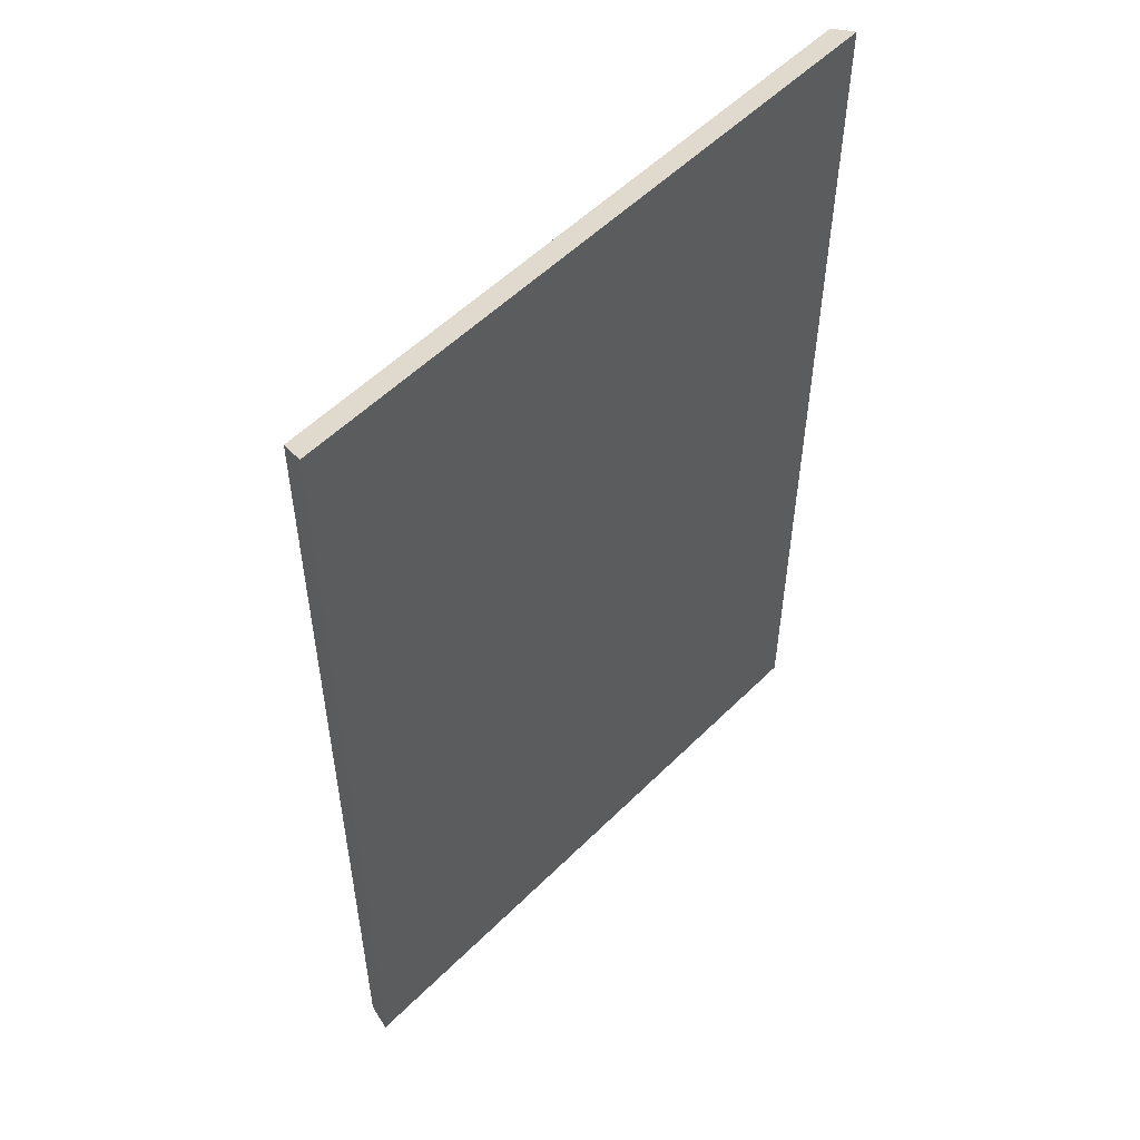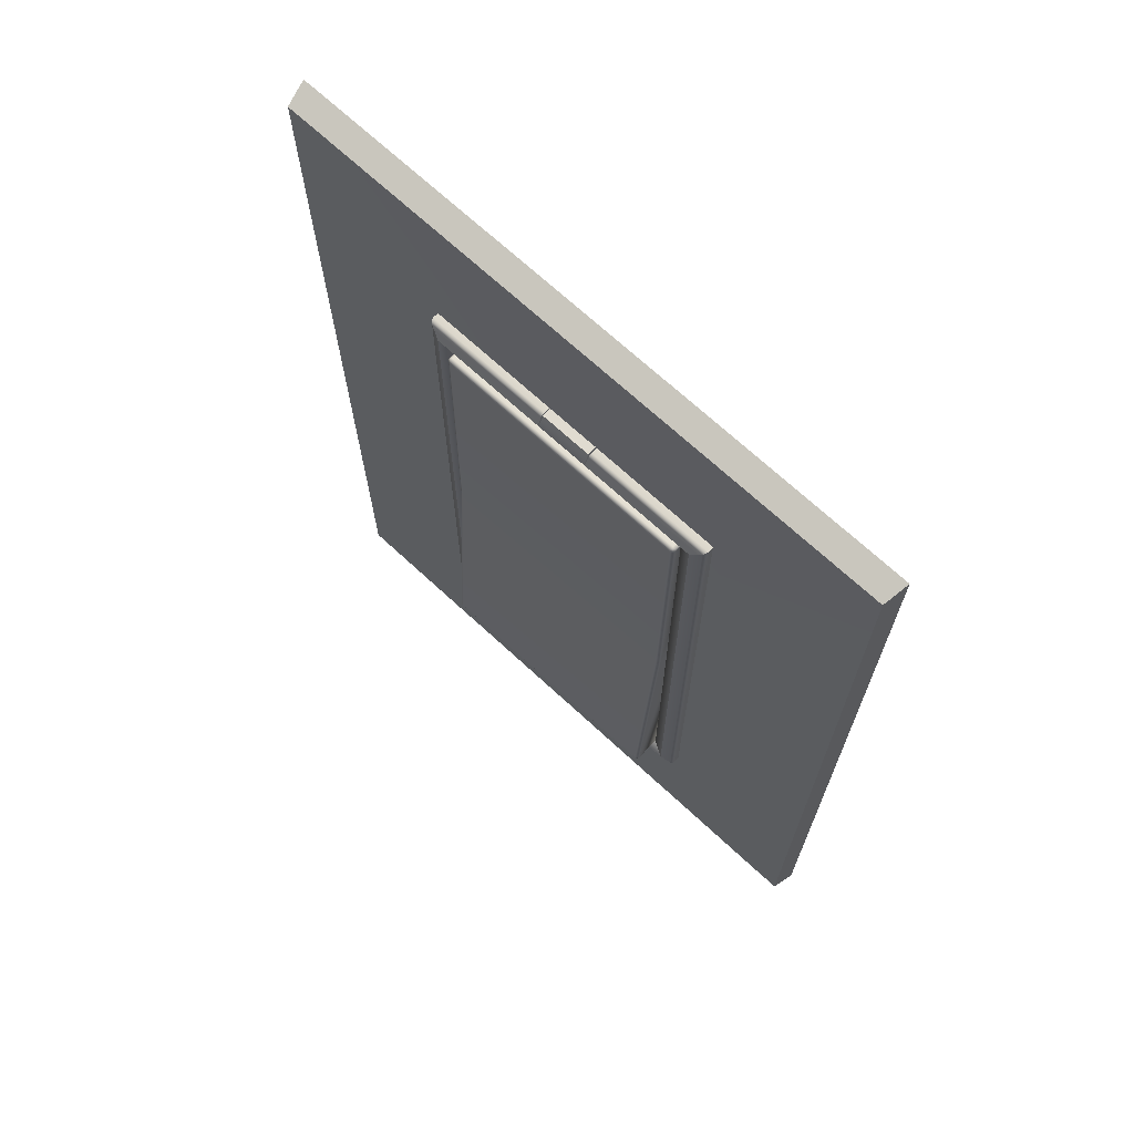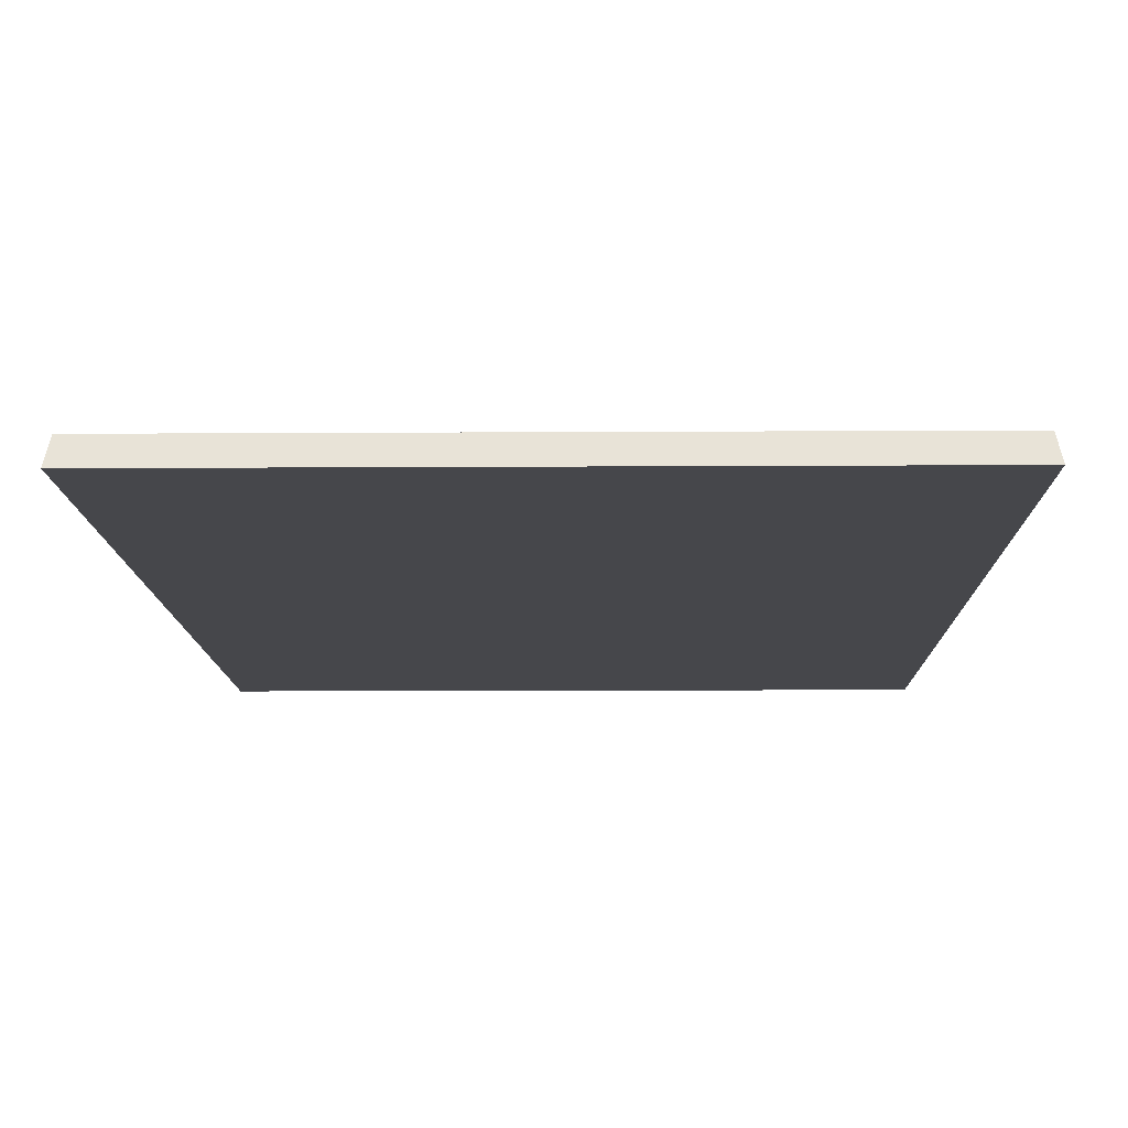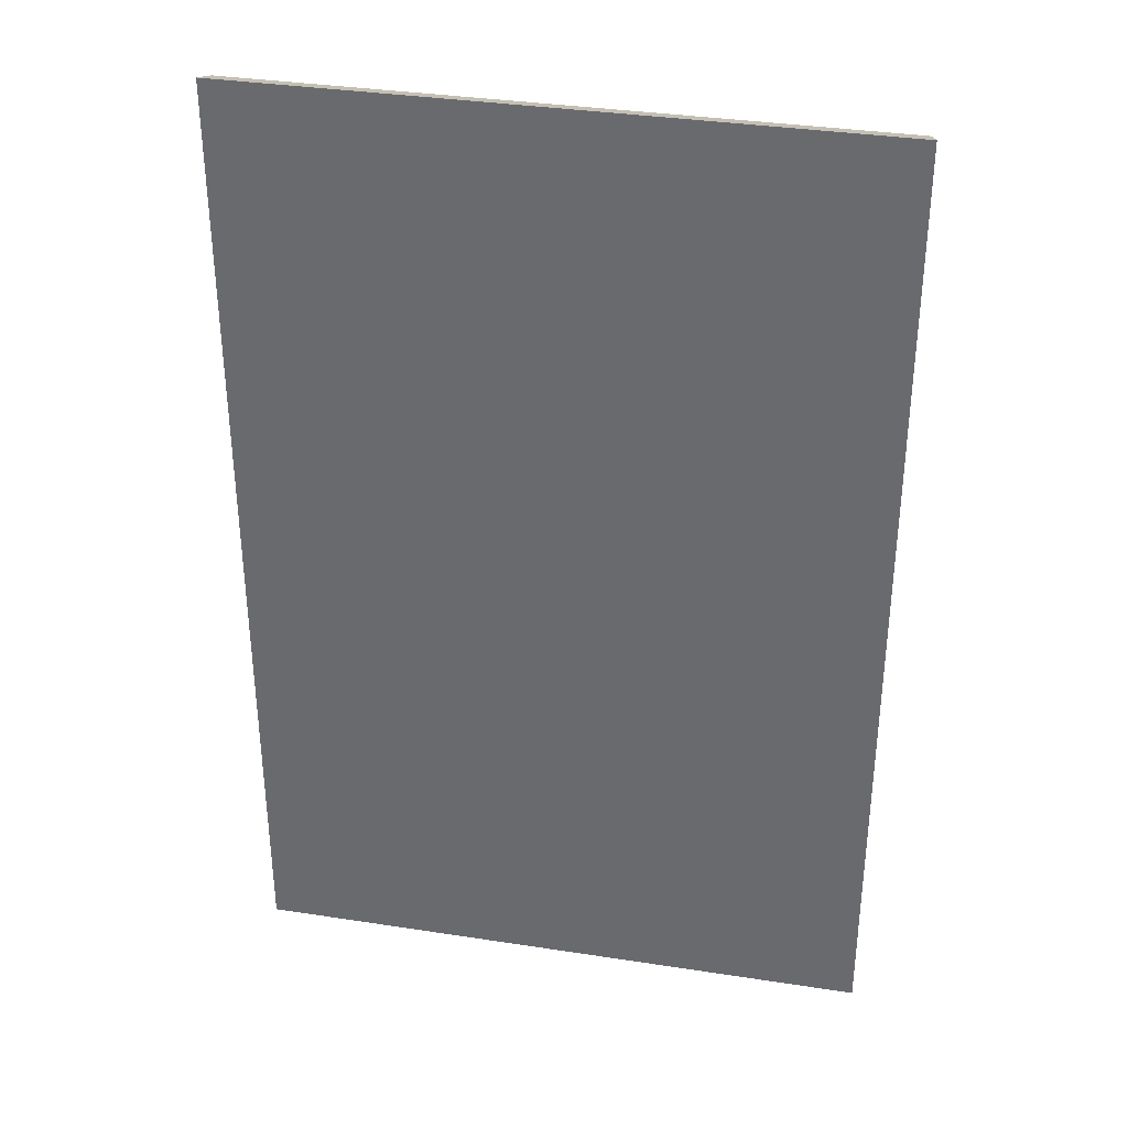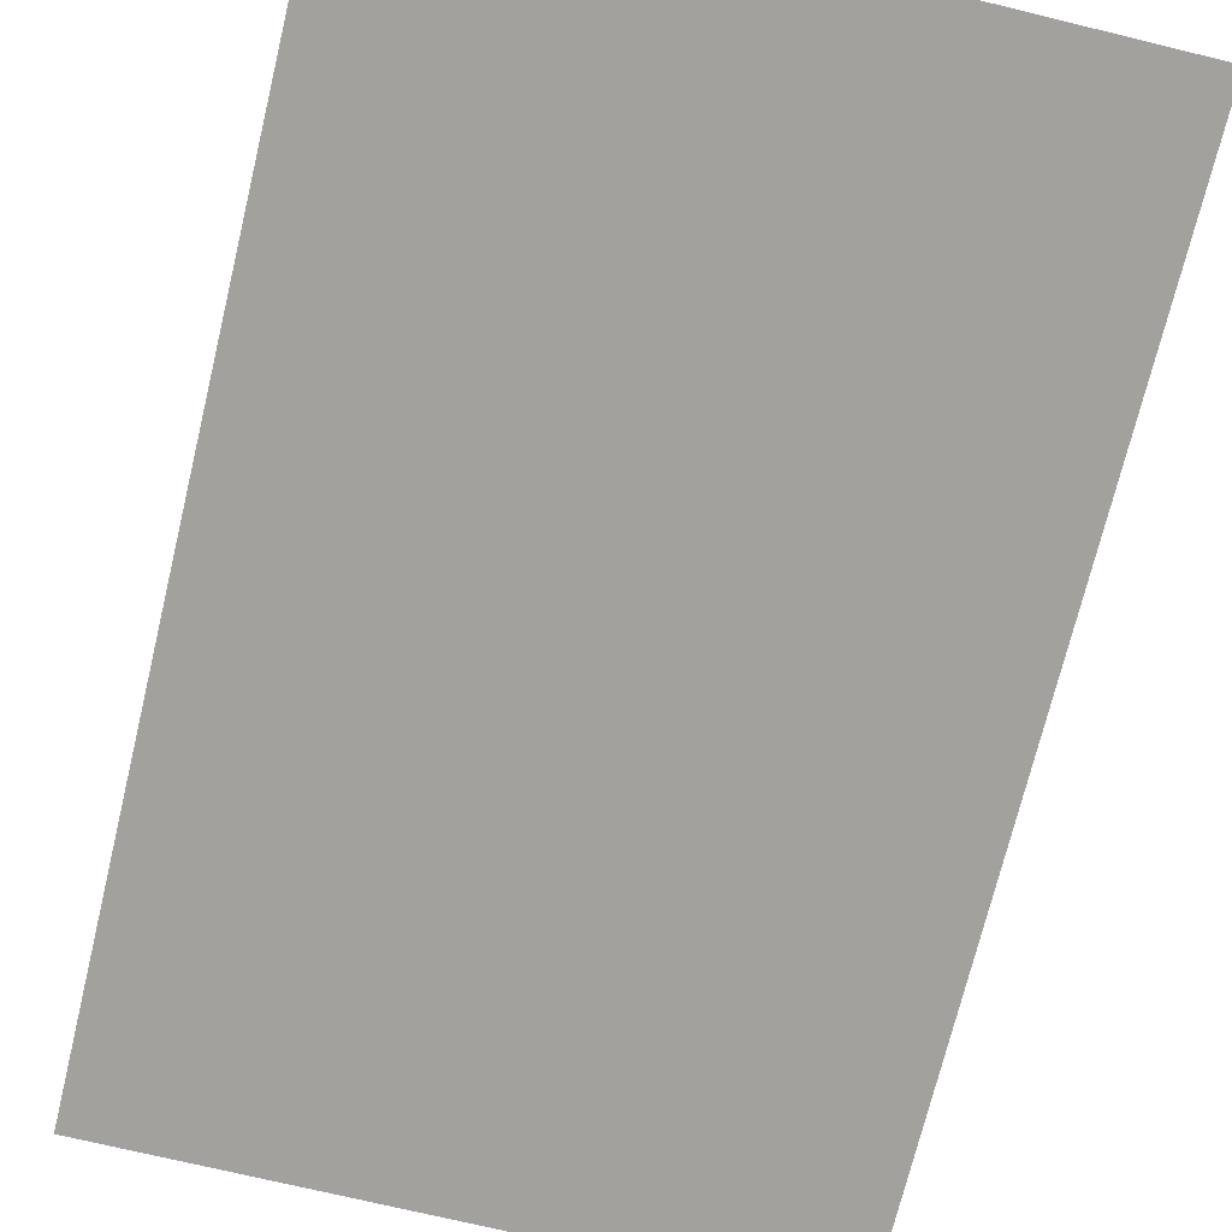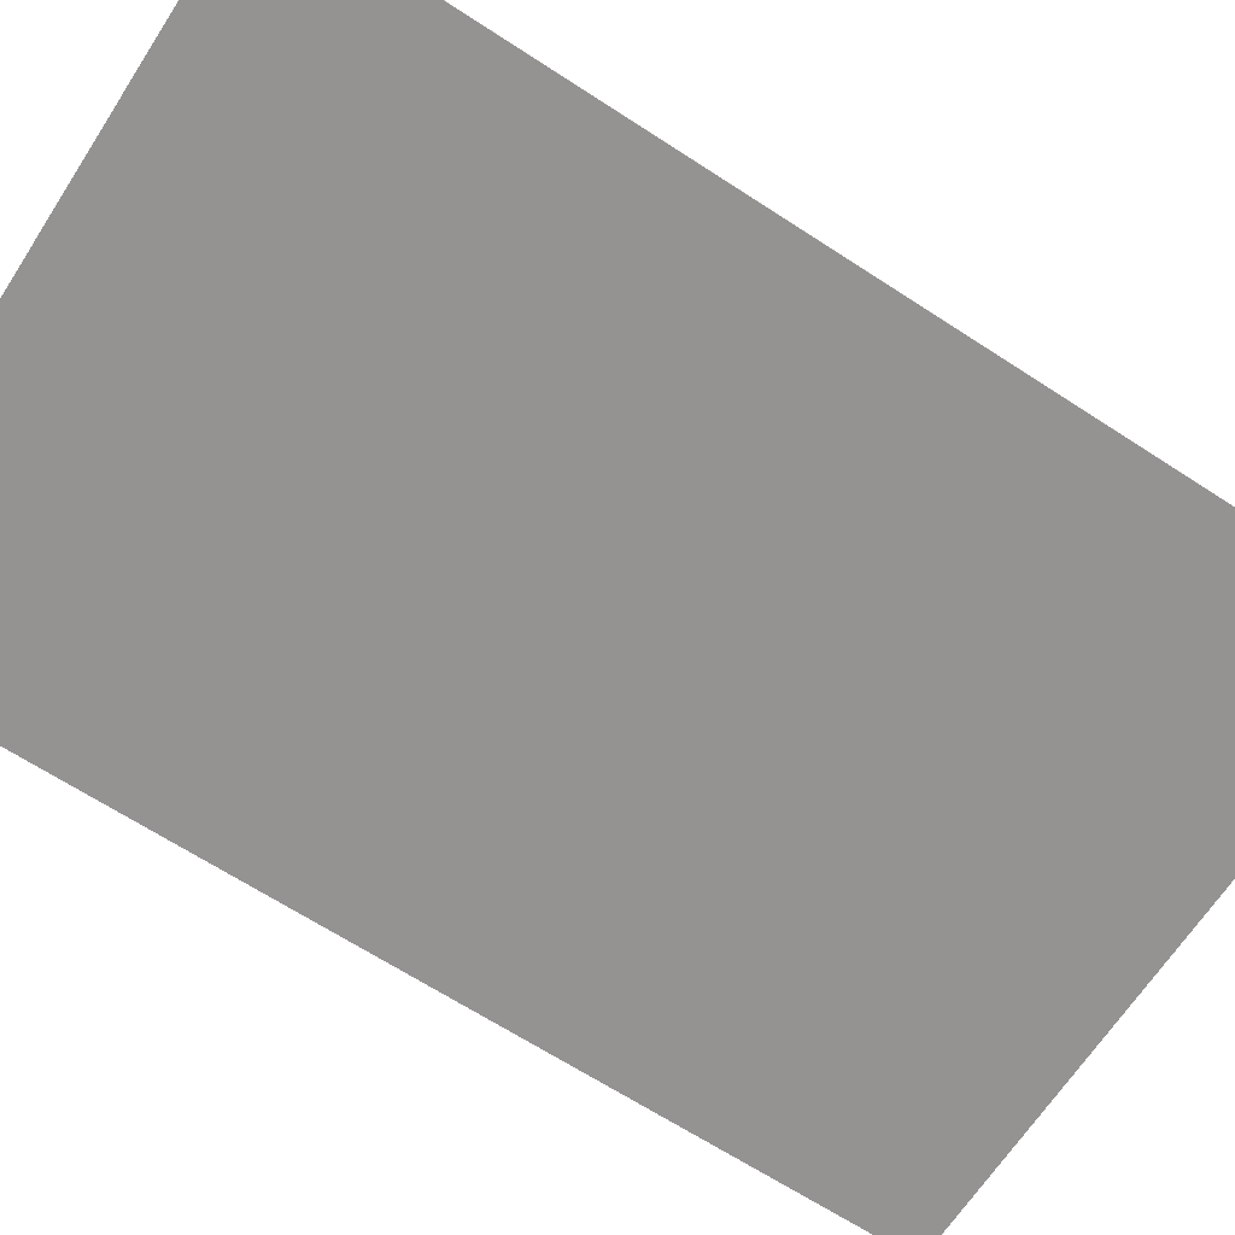
<metadata>
{"format":"obj","ext":"obj","renderer":"f3d","projection":"perspective","resolution":1024,"background":"white","views":[{"elev":54.4,"azim":133.7,"up":"+Y"},{"elev":69.8,"azim":42.8,"up":"+Y"},{"elev":-10.7,"azim":-179.1,"up":"+Z"},{"elev":35.0,"azim":-168.4,"up":"+Y"},{"elev":-72.1,"azim":166.4,"up":"+Z"},{"elev":-66.8,"azim":56.9,"up":"+Z"}]}
</metadata>
<code>
g default
v -2.676 11.16 0.07412
v 2.676 11.16 0.07412
v -2.635 5.103 0.383
v -2.665 5.133 0.3815
v -2.676 5.173 0.3794
v -2.595 5.092 0.3835
v -2.635 5.194 1.01
v -2.665 5.193 0.9799
v -2.676 5.192 0.9393
v -2.665 5.152 0.9417
v -2.635 5.122 0.9435
v -2.595 5.111 0.9441
v -2.595 5.123 0.9839
v -2.595 5.154 1.012
v -2.595 5.195 1.02
v 2.665 5.133 0.3815
v 2.635 5.103 0.383
v 2.595 5.092 0.3835
v 2.676 5.173 0.3794
v 2.665 5.193 0.9799
v 2.635 5.194 1.01
v 2.595 5.195 1.02
v 2.594 5.154 1.012
v 2.594 5.123 0.9834
v 2.594 5.111 0.9431
v 2.635 5.122 0.9428
v 2.665 5.152 0.9414
v 2.676 5.192 0.9393
v 2.676 17.16 -0.0235
v 2.595 17.24 -0.02482
v 2.635 17.23 -0.02464
v 2.665 17.2 -0.02416
v 2.635 17.18 0.6067
v 2.665 17.18 0.577
v 2.676 17.17 0.5364
v 2.665 17.22 0.5361
v 2.635 17.25 0.5359
v 2.595 17.26 0.5358
v 2.595 17.25 0.5763
v 2.595 17.22 0.6063
v 2.595 17.18 0.6176
v 2.676 11.18 0.583
v 2.665 11.18 0.6235
v 2.635 11.18 0.6532
v 2.595 11.18 0.6641
v -2.676 17.16 -0.0235
v -2.665 17.2 -0.02416
v -2.635 17.23 -0.02464
v -2.595 17.24 -0.02482
v -2.665 17.18 0.577
v -2.635 17.18 0.6067
v -2.595 17.18 0.6176
v -2.594 17.22 0.6062
v -2.594 17.25 0.5757
v -2.594 17.26 0.5347
v -2.635 17.25 0.5351
v -2.665 17.22 0.5358
v -2.676 17.17 0.5364
v -2.676 11.18 0.583
v -2.665 11.18 0.6235
v -2.635 11.18 0.6532
v -2.595 11.18 0.6641
v -2.63 5.159 1.005
v -2.659 5.158 0.9764
v -2.63 5.129 0.978
v 2.659 5.158 0.9762
v 2.629 5.159 1.005
v 2.629 5.129 0.9776
v 2.63 17.21 0.6003
v 2.659 17.21 0.5712
v 2.63 17.24 0.5709
v -2.659 17.21 0.571
v -2.629 17.21 0.6001
v -2.629 17.24 0.5704
v 0 17.68 0.357
v 0.5497 17.68 0.357
v 0 17.51 0.4266
v 0.5497 17.51 0.4266
v 0 17.68 0.2389
v 0.5497 17.68 0.2389
v 0 17.35 0.3535
v 0.5497 17.35 0.3535
v 0 17.35 0.1256
v 0.5497 17.35 0.1256
v -0.5506 17.68 0.357
v -0.5504 17.51 0.4266
v -0.5506 17.68 0.2389
v -0.5503 17.35 0.3535
v -0.5503 17.35 0.1256
v 0 17.78 0.4231
v 0.529 17.78 0.4231
v 0 17.51 0.5356
v 0.529 17.51 0.5356
v -1.7e-05 17.78 0.2389
v 0.529 17.78 0.2389
v 0 17.25 0.4186
v 0.529 17.25 0.4186
v -1.2e-05 17.25 0.1256
v 0.529 17.25 0.1256
v -0.5299 17.78 0.4231
v -0.5298 17.51 0.5356
v -0.5299 17.78 0.2389
v -0.5297 17.25 0.4186
v -0.5297 17.25 0.1256
v -6.401 1.326 0.2435
v 6.401 1.326 0.2435
v -6.401 21.02 0.2435
v 6.401 21.02 0.2435
v -6.5 21.17 -0.2435
v 6.5 21.17 -0.2435
v -6.5 1.173 -0.2435
v 6.5 1.173 -0.2435
v -3.212 4.569 0.2389
v 3.212 4.569 0.2389
v 3.212 17.78 0.2389
v -3.212 17.78 0.2389
v -2.676 5.097 0.4186
v 2.676 5.097 0.4186
v 2.676 17.25 0.4186
v -2.676 17.25 0.4186
v -2.676 5.097 0.1256
v 2.676 5.097 0.1256
v 2.676 17.25 0.1256
v -2.676 17.25 0.1256
v -2.944 17.51 0.5356
v 2.944 17.51 0.5356
v 2.944 4.833 0.5356
v -2.944 4.833 0.5356
v 0 17.78 0.2389
v 0 21.02 0.2435
v 0 21.17 -0.2435
v 0 1.173 -0.2435
v 0 1.326 0.2435
v 0 4.569 0.2389
v 0 4.833 0.5356
v 0 5.097 0.4186
v 0 5.097 0.1256
v 0 17.25 0.1256
v -0.5504 17.51 0.5356
v -0.5506 17.78 0.2389
v -3.2 21.02 0.2435
v -3.25 21.17 -0.2435
v -3.25 1.173 -0.2435
v -3.2 1.326 0.2435
v -0.5509 4.569 0.2389
v -0.5504 4.833 0.5356
v -0.55 5.097 0.4186
v -0.55 5.097 0.1256
v -0.5503 17.25 0.1256
v -0.5503 17.25 0.4186
v 0.5497 17.51 0.5356
v 0.5497 17.78 0.2389
v 3.2 21.02 0.2435
v 3.25 21.17 -0.2435
v 3.25 1.173 -0.2435
v 3.2 1.326 0.2435
v 0.5497 4.569 0.2389
v 0.5497 4.833 0.5356
v 0.5497 5.097 0.4186
v 0.5497 5.097 0.1256
v 0.5497 17.25 0.1256
v 0.5497 17.25 0.4186
v 0 17.51 0.4266
v 0.5497 17.51 0.4266
v 0 17.68 0.2389
v 0.5497 17.68 0.2389
v 0 17.35 0.3535
v 0.5497 17.35 0.3535
v 0 17.35 0.1256
v 0.5497 17.35 0.1256
v -0.5504 17.51 0.4266
v -0.5506 17.68 0.2389
v -0.5503 17.35 0.3535
v -0.5503 17.35 0.1256
v -3.212 4.569 0.3639
v -3.197 4.584 0.4131
v -3.157 4.622 0.4461
v -0.5509 4.569 0.3641
v -0.5509 4.583 0.4134
v -0.5508 4.623 0.4463
v 3.212 4.569 0.3639
v 3.197 4.584 0.4131
v 3.157 4.622 0.4461
v 3.157 17.72 0.4461
v 3.197 17.76 0.4131
v 3.212 17.78 0.3639
v -3.212 17.78 0.3639
v -3.197 17.76 0.4131
v -3.157 17.72 0.4461
v -0.5506 17.78 0.3641
v -0.5506 17.76 0.4134
v -0.5505 17.72 0.4463
v 0 4.569 0.3641
v 0 4.583 0.4134
v 0 4.623 0.4463
v 0.5497 4.569 0.3641
v 0.5497 4.583 0.4134
v 0.5497 4.623 0.4463
v 0.5497 17.72 0.4463
v 0.5497 17.76 0.4134
v 0.5497 17.78 0.3641
v 0.5497 17.62 0.3801
v 0.5497 17.66 0.3472
v 0.5497 17.68 0.298
v 0 17.62 0.3801
v 0 17.66 0.3472
v 0 17.68 0.298
v -0.5505 17.62 0.3801
v -0.5506 17.66 0.3472
v -0.5506 17.68 0.298
g Wall_switch:polySurface1
f 5 4 10 9
f 4 3 11 10
f 3 6 12 11
f 9 8 60 59
f 8 7 61 60
f 7 15 62 61
f 15 14 23 22
f 14 13 24 23
f 13 12 25 24
f 18 17 26 25
f 17 16 27 26
f 16 19 28 27
f 29 32 36 35
f 32 31 37 36
f 31 30 38 37
f 35 34 43 42
f 34 33 44 43
f 33 41 45 44
f 41 40 53 52
f 40 39 54 53
f 39 38 55 54
f 49 48 56 55
f 48 47 57 56
f 47 46 58 57
f 15 22 45 62
f 12 6 18 25
f 28 19 2 42
f 38 30 49 55
f 1 5 9 59
f 58 46 1 59
f 42 2 29 35
f 62 45 41 52
f 16 17 18 6 3 4 5 1 2 19
f 30 31 32 29 2 1 46 47 48 49
f 22 21 44 45
f 21 20 43 44
f 20 28 42 43
f 52 51 61 62
f 51 50 60 61
f 50 58 59 60
f 14 15 7 63
f 63 7 8 64
f 8 9 10 64
f 64 10 11 65
f 11 12 13 65
f 65 13 14 63
f 63 64 65
f 27 28 20 66
f 66 20 21 67
f 21 22 23 67
f 67 23 24 68
f 24 25 26 68
f 68 26 27 66
f 66 67 68
f 40 41 33 69
f 69 33 34 70
f 34 35 36 70
f 70 36 37 71
f 37 38 39 71
f 71 39 40 69
f 69 70 71
f 57 58 50 72
f 72 50 51 73
f 51 52 53 73
f 73 53 54 74
f 54 55 56 74
f 74 56 57 72
f 72 73 74
f 91 90 92 93
f 95 94 90 91
f 97 96 98 99
f 97 93 92 96
f 90 100 101 92
f 94 102 100 90
f 96 103 104 98
f 96 92 101 103
f 76 78 77 75
f 80 76 75 79
f 82 84 83 81
f 82 81 77 78
f 75 77 86 85
f 79 75 85 87
f 81 83 89 88
f 81 88 86 77
f 78 76 91 93
f 80 79 94 95
f 76 80 95 91
f 83 84 99 98
f 84 82 97 99
f 82 78 93 97
f 85 86 101 100
f 79 87 102 94
f 87 85 100 102
f 88 89 104 103
f 89 83 98 104
f 86 88 103 101
f 121 148 149 124
f 107 141 142 109
f 109 142 143 111
f 111 143 144 105
f 106 112 110 108
f 111 105 107 109
f 105 144 145 113
f 106 108 115 114
f 141 107 116 140
f 107 105 113 116
f 117 147 148 121
f 118 119 123 122
f 150 120 124 149
f 120 117 121 124
f 150 139 125 120
f 127 126 119 118
f 128 146 147 117
f 125 128 117 120
f 153 130 129 152
f 131 130 153 154
f 132 131 154 155
f 133 132 155 156
f 134 133 156 157
f 136 135 158 159
f 137 136 159 160
f 138 137 160 161
f 168 167 169 170
f 168 164 163 167
f 130 141 140 129
f 142 141 130 131
f 143 142 131 132
f 144 143 132 133
f 145 144 133 134
f 147 146 135 136
f 148 147 136 137
f 149 148 137 138
f 167 173 174 169
f 167 163 171 173
f 108 153 152 115
f 154 153 108 110
f 155 154 110 112
f 156 155 112 106
f 157 156 106 114
f 159 158 127 118
f 160 159 118 122
f 161 160 122 123
f 119 162 161 123
f 126 151 162 119
f 152 129 165 166
f 138 161 170 169
f 161 162 168 170
f 162 151 164 168
f 129 140 172 165
f 150 149 174 173
f 149 138 169 174
f 139 150 173 171
f 183 182 185 184
f 182 181 186 185
f 113 145 178 175
f 114 115 186 181
f 140 116 187 190
f 116 113 175 187
f 177 180 146 128
f 183 184 126 127
f 192 189 125 139
f 189 177 128 125
f 202 205 163 164
f 166 165 207 204
f 193 134 157 196
f 135 195 198 158
f 205 208 171 163
f 165 172 210 207
f 178 145 134 193
f 146 180 195 135
f 184 199 151 126
f 115 152 201 186
f 196 157 114 181
f 158 198 183 127
f 151 199 202 164
f 201 152 166 204
f 192 139 171 208
f 140 190 210 172
f 175 176 188 187
f 176 177 189 188
f 177 176 179 180
f 176 175 178 179
f 181 182 197 196
f 182 183 198 197
f 184 185 200 199
f 185 186 201 200
f 187 188 191 190
f 188 189 192 191
f 180 179 194 195
f 179 178 193 194
f 195 194 197 198
f 194 193 196 197
f 199 200 203 202
f 200 201 204 203
f 202 203 206 205
f 203 204 207 206
f 205 206 209 208
f 206 207 210 209
f 190 191 209 210
f 191 192 208 209

</code>
